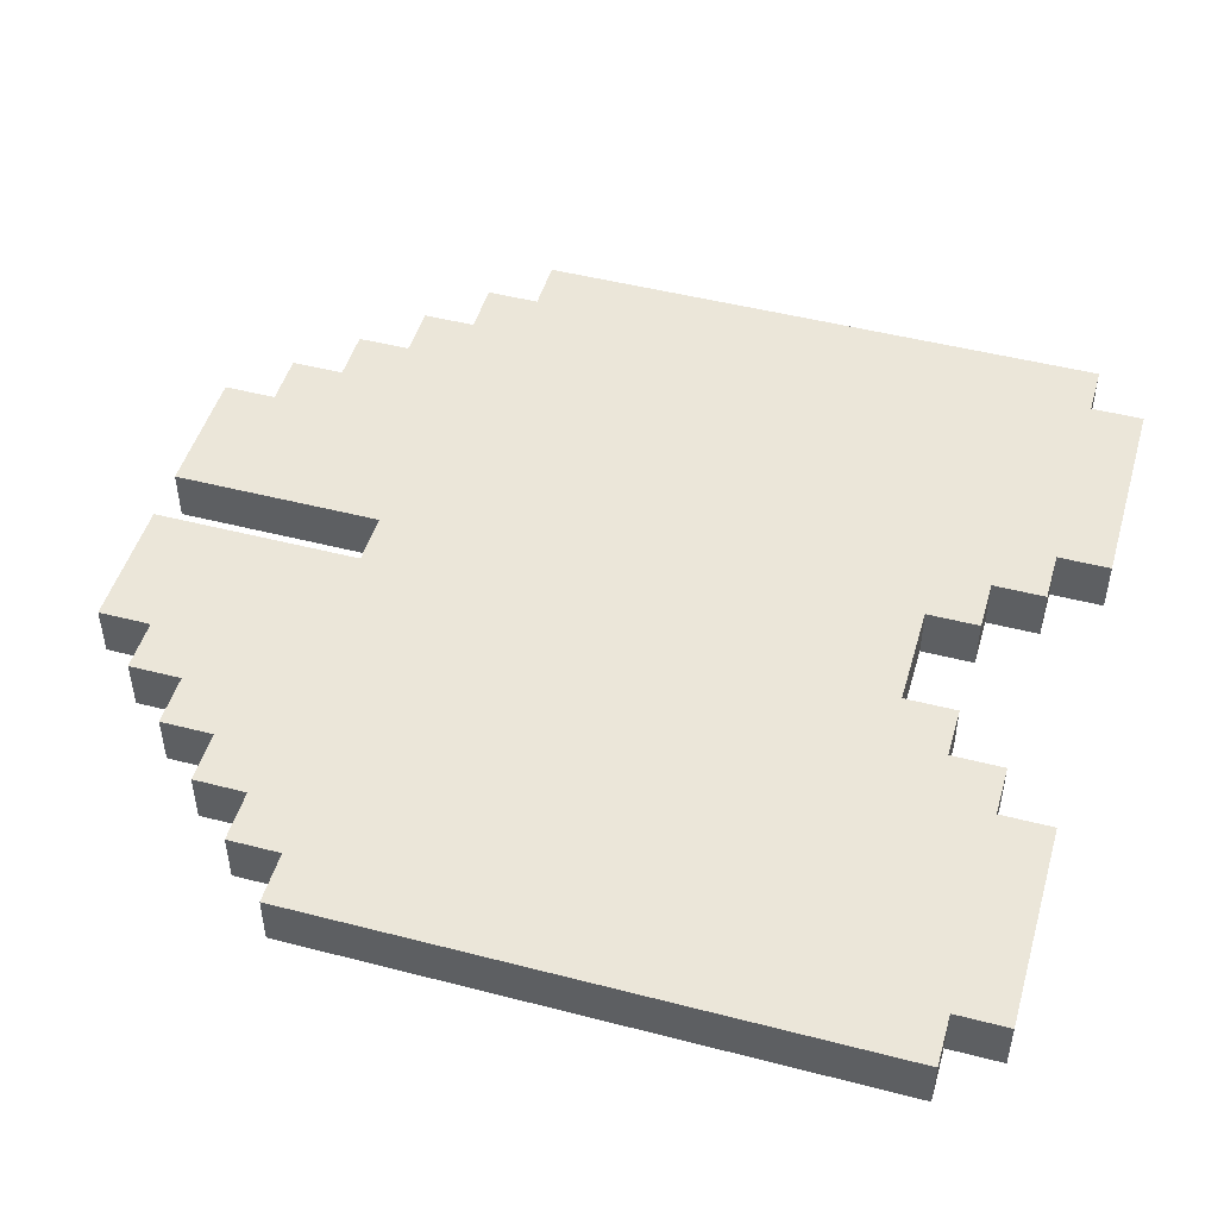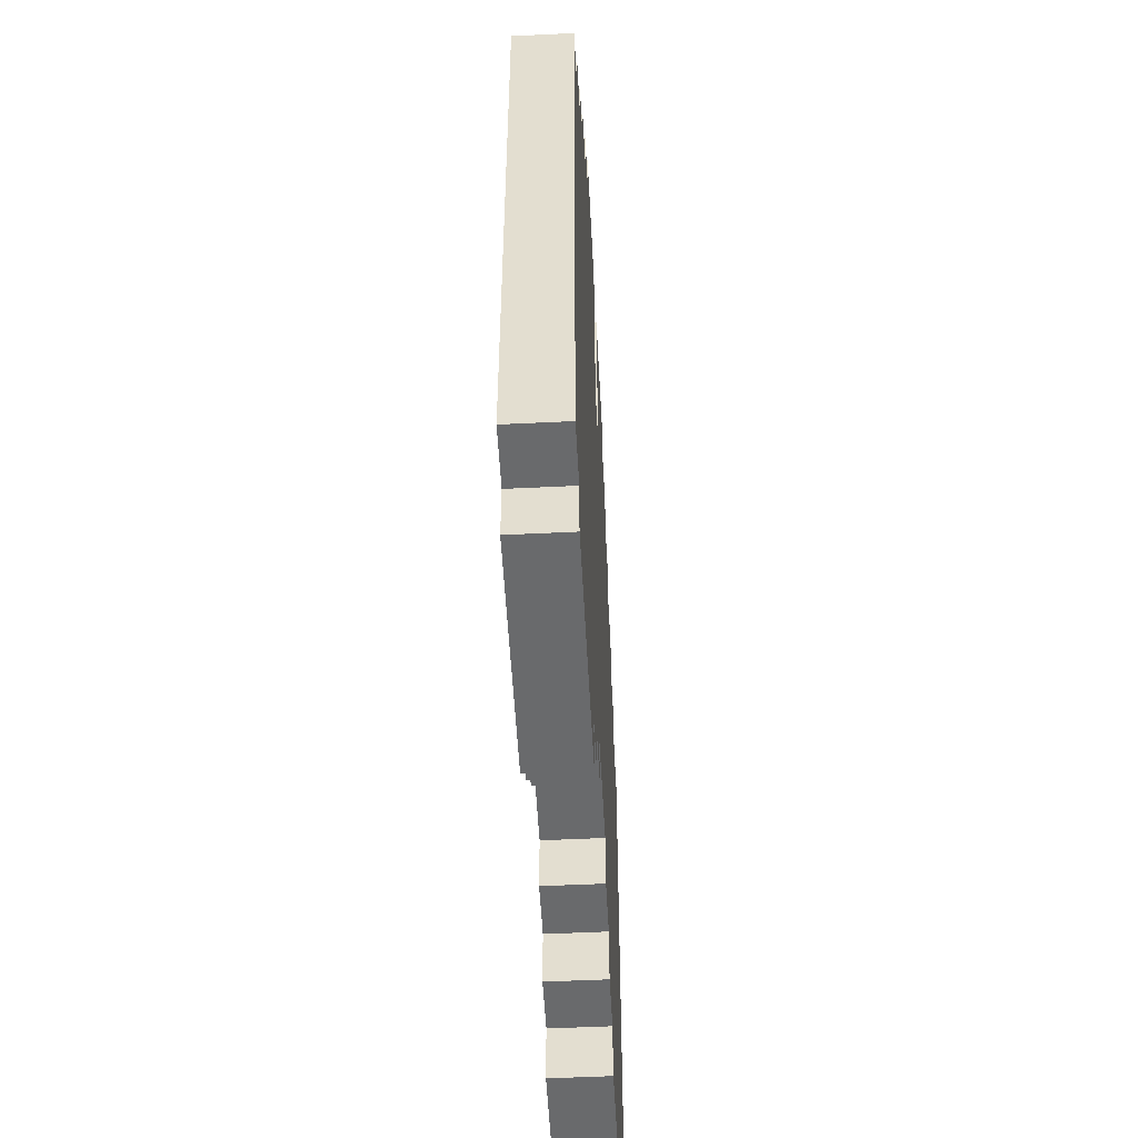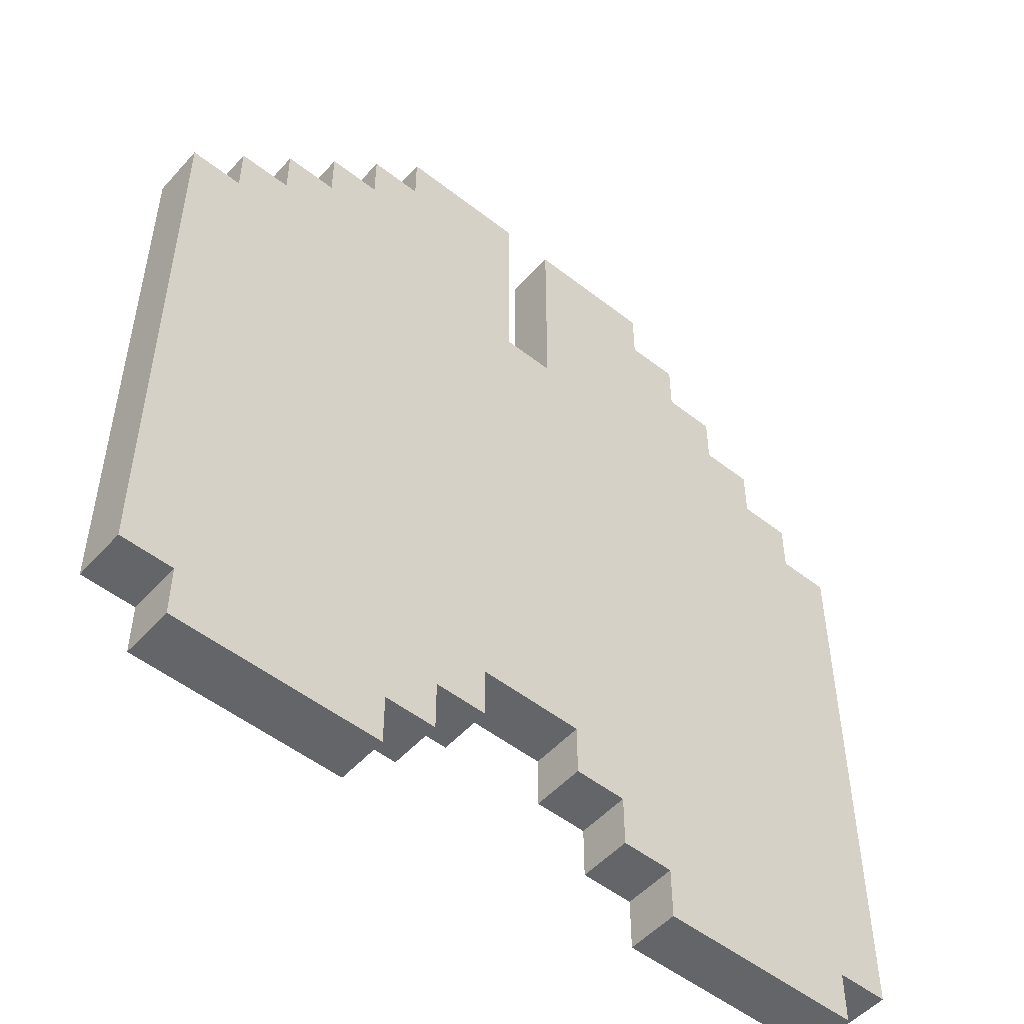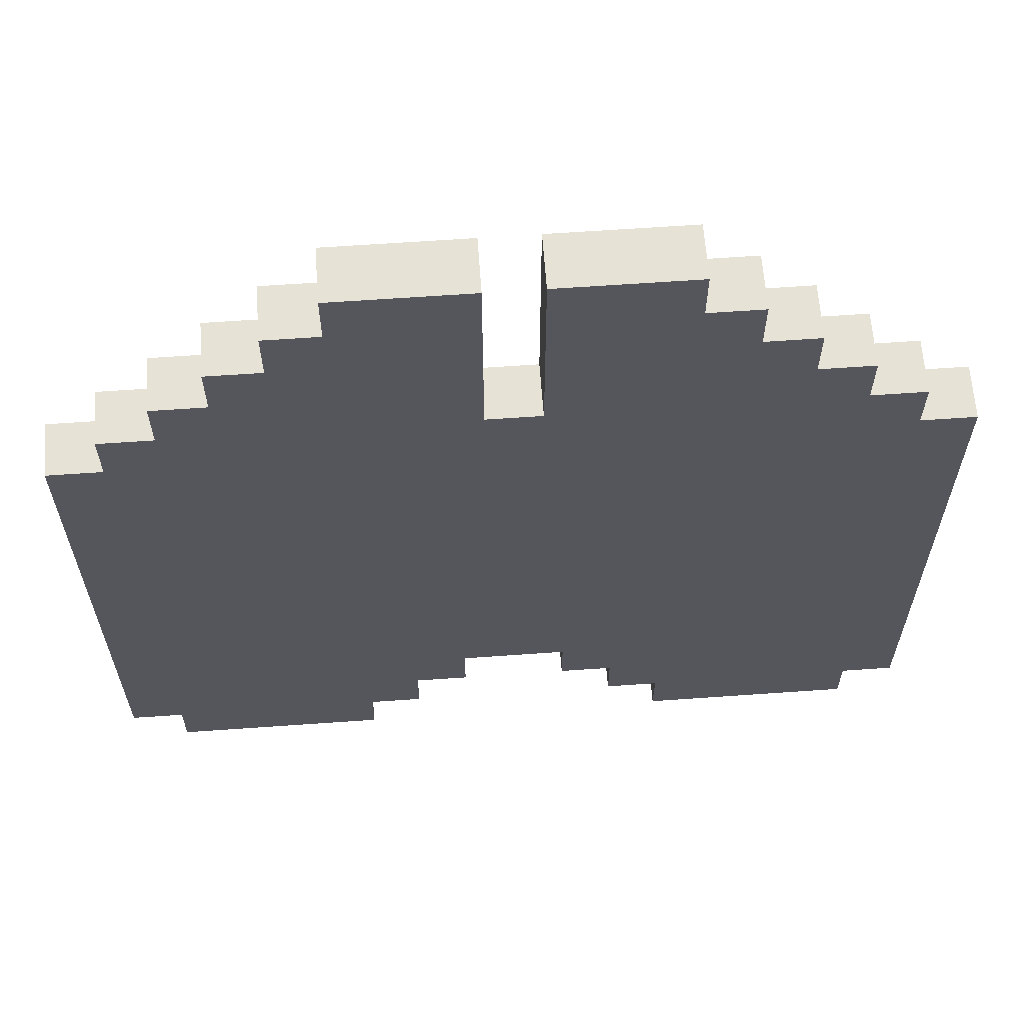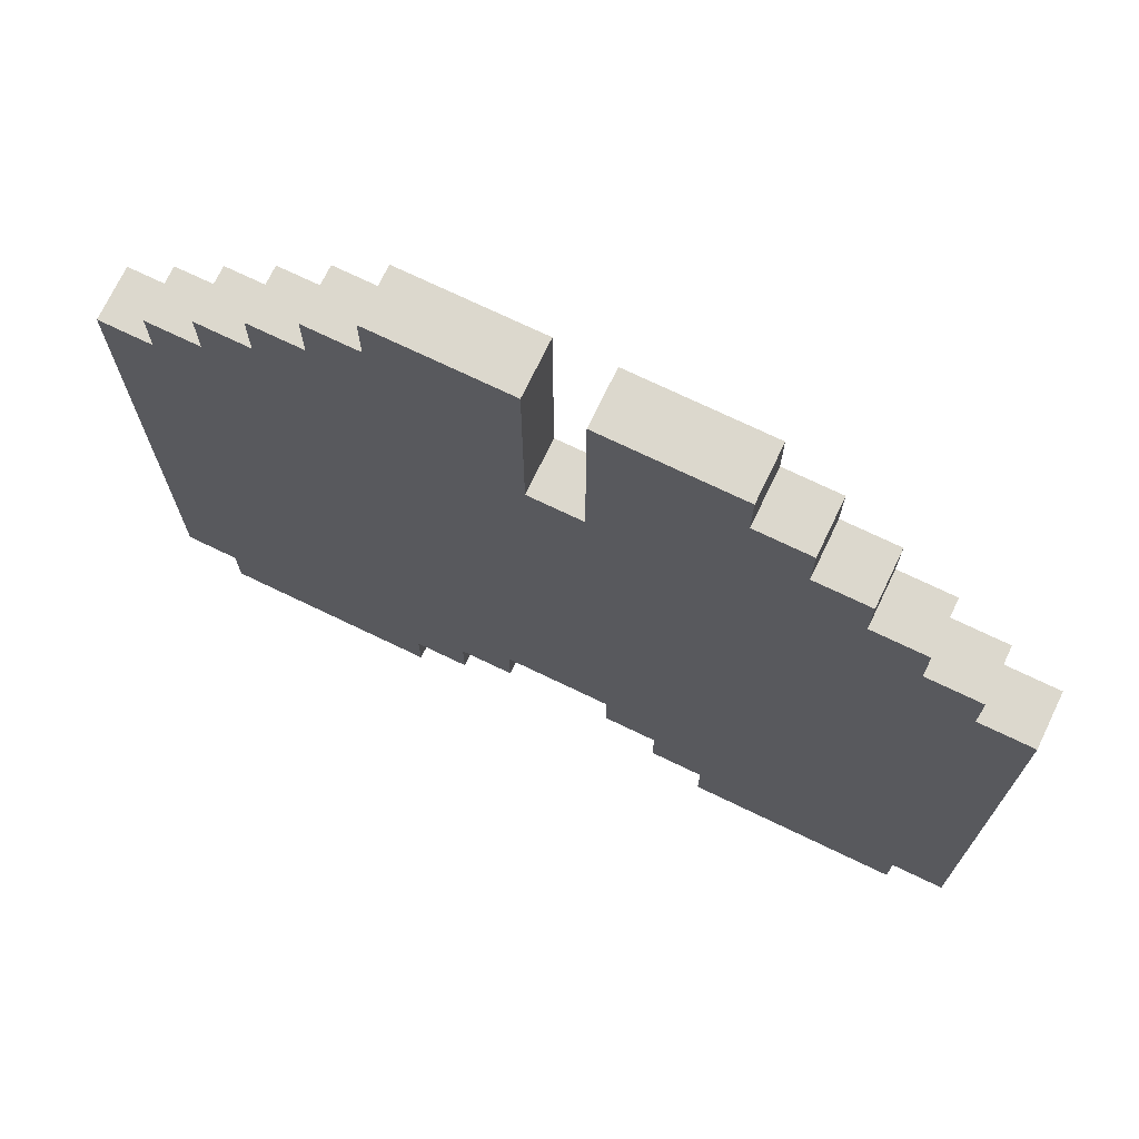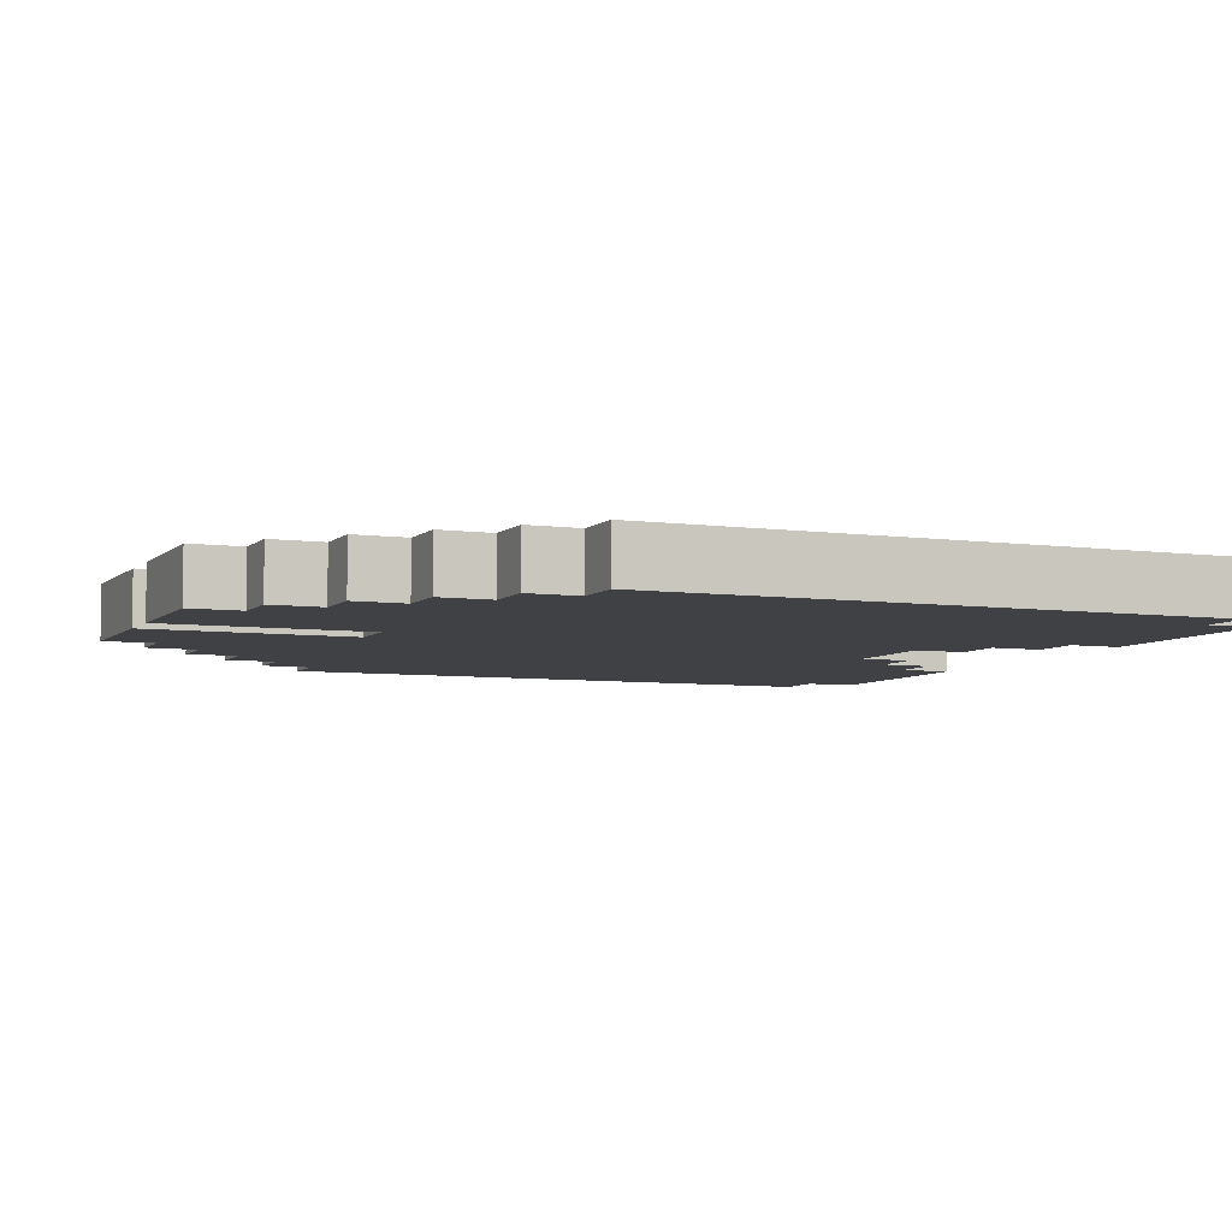
<metadata>
{"format":"obj","ext":"obj","renderer":"f3d","projection":"perspective","resolution":1024,"background":"white","views":[{"elev":48.3,"azim":106.1,"up":"+Y"},{"elev":-52.9,"azim":-87.0,"up":"+Z"},{"elev":-51.4,"azim":-40.4,"up":"+Z"},{"elev":63.3,"azim":175.9,"up":"+Z"},{"elev":72.6,"azim":25.7,"up":"+Z"},{"elev":-5.8,"azim":66.8,"up":"+Y"}]}
</metadata>
<code>
o
v 0 2 -1
v 0 2 -3.2
v 0 2.2 -1
v 0 2.2 -3.2
v 0.2 2 -0.8
v 0.2 2 -1
v 0.2 2 -3.2
v 0.2 2 -3.4
v 0.2 2.2 -0.8
v 0.2 2.2 -1
v 0.2 2.2 -3.2
v 0.2 2.2 -3.4
v 0.4 2 -0.6
v 0.4 2 -0.8
v 0.4 2.2 -0.6
v 0.4 2.2 -0.8
v 0.6 2 -0.4
v 0.6 2 -0.6
v 0.6 2.2 -0.4
v 0.6 2.2 -0.6
v 0.8 2 -0.2
v 0.8 2 -0.4
v 0.8 2.2 -0.2
v 0.8 2.2 -0.4
v 1 2 0
v 1 2 -0.2
v 1 2.2 0
v 1 2.2 -0.2
v 1.7 2 0
v 1.7 2 -0.8
v 1.7 2.2 0
v 1.7 2.2 -0.8
v 1.8 2 -2.8
v 1.8 2 -3
v 1.8 2.2 -2.8
v 1.8 2.2 -3
v 2 2 -3
v 2 2 -3.2
v 2 2.2 -3
v 2 2.2 -3.2
v 2.2 2 -3.2
v 2.2 2 -3.4
v 2.2 2.2 -3.2
v 2.2 2.2 -3.4
v 1 2 -3.2
v 1 2 -3.4
v 1 2.2 -3.2
v 1 2.2 -3.4
v 1.2 2 -3
v 1.2 2 -3.2
v 1.2 2.2 -3
v 1.2 2.2 -3.2
v 1.4 2 -2.8
v 1.4 2 -3
v 1.4 2.2 -2.8
v 1.4 2.2 -3
v 1.5 2 0
v 1.5 2 -0.8
v 1.5 2.2 0
v 1.5 2.2 -0.8
v 2.2 2 0
v 2.2 2 -0.2
v 2.2 2.2 0
v 2.2 2.2 -0.2
v 2.4 2 -0.2
v 2.4 2 -0.4
v 2.4 2.2 -0.2
v 2.4 2.2 -0.4
v 2.6 2 -0.4
v 2.6 2 -0.6
v 2.6 2.2 -0.4
v 2.6 2.2 -0.6
v 2.8 2 -0.6
v 2.8 2 -0.8
v 2.8 2.2 -0.6
v 2.8 2.2 -0.8
v 3 2 -0.8
v 3 2 -1
v 3 2 -3.2
v 3 2 -3.4
v 3 2.2 -0.8
v 3 2.2 -1
v 3 2.2 -3.2
v 3 2.2 -3.4
v 3.2 2 -1
v 3.2 2 -3.2
v 3.2 2.2 -1
v 3.2 2.2 -3.2
v 1 2 0
v 1 2.2 0
v 1.5 2 0
v 1.5 2.2 0
v 1.7 2 0
v 1.7 2.2 0
v 2.2 2 0
v 2.2 2.2 0
v 0.8 2 -0.2
v 0.8 2.2 -0.2
v 1 2 -0.2
v 1 2.2 -0.2
v 2.2 2 -0.2
v 2.2 2.2 -0.2
v 2.4 2 -0.2
v 2.4 2.2 -0.2
v 0.6 2 -0.4
v 0.6 2.2 -0.4
v 0.8 2 -0.4
v 0.8 2.2 -0.4
v 2.4 2 -0.4
v 2.4 2.2 -0.4
v 2.6 2 -0.4
v 2.6 2.2 -0.4
v 0.4 2 -0.6
v 0.4 2.2 -0.6
v 0.6 2 -0.6
v 0.6 2.2 -0.6
v 2.6 2 -0.6
v 2.6 2.2 -0.6
v 2.8 2 -0.6
v 2.8 2.2 -0.6
v 0.2 2 -0.8
v 0.2 2.2 -0.8
v 0.4 2 -0.8
v 0.4 2.2 -0.8
v 1.5 2 -0.8
v 1.5 2.2 -0.8
v 1.7 2 -0.8
v 1.7 2.2 -0.8
v 2.8 2 -0.8
v 2.8 2.2 -0.8
v 3 2 -0.8
v 3 2.2 -0.8
v 0 2 -1
v 0 2.2 -1
v 0.2 2 -1
v 0.2 2.2 -1
v 3 2 -1
v 3 2.2 -1
v 3.2 2 -1
v 3.2 2.2 -1
v 1.4 2 -2.8
v 1.4 2.2 -2.8
v 1.8 2 -2.8
v 1.8 2.2 -2.8
v 1.2 2 -3
v 1.2 2.2 -3
v 1.4 2 -3
v 1.4 2.2 -3
v 1.8 2 -3
v 1.8 2.2 -3
v 2 2 -3
v 2 2.2 -3
v 0 2 -3.2
v 0 2.2 -3.2
v 0.2 2 -3.2
v 0.2 2.2 -3.2
v 1 2 -3.2
v 1 2.2 -3.2
v 1.2 2 -3.2
v 1.2 2.2 -3.2
v 2 2 -3.2
v 2 2.2 -3.2
v 2.2 2 -3.2
v 2.2 2.2 -3.2
v 3 2 -3.2
v 3 2.2 -3.2
v 3.2 2 -3.2
v 3.2 2.2 -3.2
v 0.2 2 -3.4
v 0.2 2.2 -3.4
v 1 2 -3.4
v 1 2.2 -3.4
v 2.2 2 -3.4
v 2.2 2.2 -3.4
v 3 2 -3.4
v 3 2.2 -3.4
v 1 2 0
v 1.5 2 0
v 1.7 2 0
v 2.2 2 0
v 0.8 2 -0.2
v 1 2 -0.2
v 2.2 2 -0.2
v 2.4 2 -0.2
v 0.6 2 -0.4
v 0.8 2 -0.4
v 2.4 2 -0.4
v 2.6 2 -0.4
v 0.4 2 -0.6
v 0.6 2 -0.6
v 2.6 2 -0.6
v 2.8 2 -0.6
v 0.2 2 -0.8
v 0.4 2 -0.8
v 1.5 2 -0.8
v 1.7 2 -0.8
v 2.8 2 -0.8
v 3 2 -0.8
v 0 2 -1
v 0.2 2 -1
v 3 2 -1
v 3.2 2 -1
v 1.4 2 -2.8
v 1.8 2 -2.8
v 1.2 2 -3
v 1.4 2 -3
v 1.8 2 -3
v 2 2 -3
v 0 2 -3.2
v 0.2 2 -3.2
v 1 2 -3.2
v 1.2 2 -3.2
v 2 2 -3.2
v 2.2 2 -3.2
v 3 2 -3.2
v 3.2 2 -3.2
v 0.2 2 -3.4
v 1 2 -3.4
v 2.2 2 -3.4
v 3 2 -3.4
v 1 2.2 0
v 1.5 2.2 0
v 1.7 2.2 0
v 2.2 2.2 0
v 0.8 2.2 -0.2
v 1 2.2 -0.2
v 2.2 2.2 -0.2
v 2.4 2.2 -0.2
v 0.6 2.2 -0.4
v 0.8 2.2 -0.4
v 2.4 2.2 -0.4
v 2.6 2.2 -0.4
v 0.4 2.2 -0.6
v 0.6 2.2 -0.6
v 2.6 2.2 -0.6
v 2.8 2.2 -0.6
v 0.2 2.2 -0.8
v 0.4 2.2 -0.8
v 1.5 2.2 -0.8
v 1.7 2.2 -0.8
v 2.8 2.2 -0.8
v 3 2.2 -0.8
v 0 2.2 -1
v 0.2 2.2 -1
v 3 2.2 -1
v 3.2 2.2 -1
v 1.4 2.2 -2.8
v 1.8 2.2 -2.8
v 1.2 2.2 -3
v 1.4 2.2 -3
v 1.8 2.2 -3
v 2 2.2 -3
v 0 2.2 -3.2
v 0.2 2.2 -3.2
v 1 2.2 -3.2
v 1.2 2.2 -3.2
v 2 2.2 -3.2
v 2.2 2.2 -3.2
v 3 2.2 -3.2
v 3.2 2.2 -3.2
v 0.2 2.2 -3.4
v 1 2.2 -3.4
v 2.2 2.2 -3.4
v 3 2.2 -3.4
f 3 2 1
f 4 2 3
f 9 6 5
f 10 6 9
f 11 8 7
f 12 8 11
f 15 14 13
f 16 14 15
f 19 18 17
f 20 18 19
f 23 22 21
f 24 22 23
f 27 26 25
f 28 26 27
f 31 30 29
f 32 30 31
f 35 34 33
f 36 34 35
f 39 38 37
f 40 38 39
f 43 42 41
f 44 42 43
f 45 46 47
f 47 46 48
f 49 50 51
f 51 50 52
f 53 54 55
f 55 54 56
f 57 58 59
f 59 58 60
f 61 62 63
f 63 62 64
f 65 66 67
f 67 66 68
f 69 70 71
f 71 70 72
f 73 74 75
f 75 74 76
f 77 78 81
f 81 78 82
f 79 80 83
f 83 80 84
f 85 86 87
f 87 86 88
f 91 90 89
f 92 90 91
f 95 94 93
f 96 94 95
f 99 98 97
f 100 98 99
f 103 102 101
f 104 102 103
f 107 106 105
f 108 106 107
f 111 110 109
f 112 110 111
f 115 114 113
f 116 114 115
f 119 118 117
f 120 118 119
f 123 122 121
f 124 122 123
f 127 126 125
f 128 126 127
f 131 130 129
f 132 130 131
f 135 134 133
f 136 134 135
f 139 138 137
f 140 138 139
f 141 142 143
f 143 142 144
f 145 146 147
f 147 146 148
f 149 150 151
f 151 150 152
f 153 154 155
f 155 154 156
f 157 158 159
f 159 158 160
f 161 162 163
f 163 162 164
f 165 166 167
f 167 166 168
f 169 170 171
f 171 170 172
f 173 174 175
f 175 174 176
f 182 178 177
f 183 180 179
f 186 182 181
f 187 184 183
f 190 186 185
f 191 188 187
f 194 190 189
f 195 178 182
f 195 182 186
f 195 190 194
f 195 186 190
f 196 192 191
f 196 183 179
f 196 191 187
f 196 187 183
f 197 192 196
f 200 195 194
f 200 198 197
f 200 197 196
f 200 196 195
f 200 194 193
f 201 198 200
f 203 200 199
f 203 202 201
f 203 201 200
f 204 202 203
f 205 203 199
f 206 203 205
f 207 202 204
f 208 202 207
f 209 205 199
f 210 205 209
f 211 205 210
f 212 205 211
f 213 202 208
f 214 202 213
f 215 202 214
f 216 202 215
f 217 211 210
f 218 211 217
f 219 215 214
f 220 215 219
f 221 222 226
f 223 224 227
f 225 226 230
f 227 228 231
f 229 230 234
f 231 232 235
f 233 234 238
f 226 222 239
f 230 226 239
f 238 234 239
f 234 230 239
f 235 236 240
f 223 227 240
f 231 235 240
f 227 231 240
f 240 236 241
f 238 239 244
f 241 242 244
f 240 241 244
f 239 240 244
f 237 238 244
f 244 242 245
f 243 244 247
f 245 246 247
f 244 245 247
f 247 246 248
f 243 247 249
f 249 247 250
f 248 246 251
f 251 246 252
f 243 249 253
f 253 249 254
f 254 249 255
f 255 249 256
f 252 246 257
f 257 246 258
f 258 246 259
f 259 246 260
f 254 255 261
f 261 255 262
f 258 259 263
f 263 259 264

</code>
